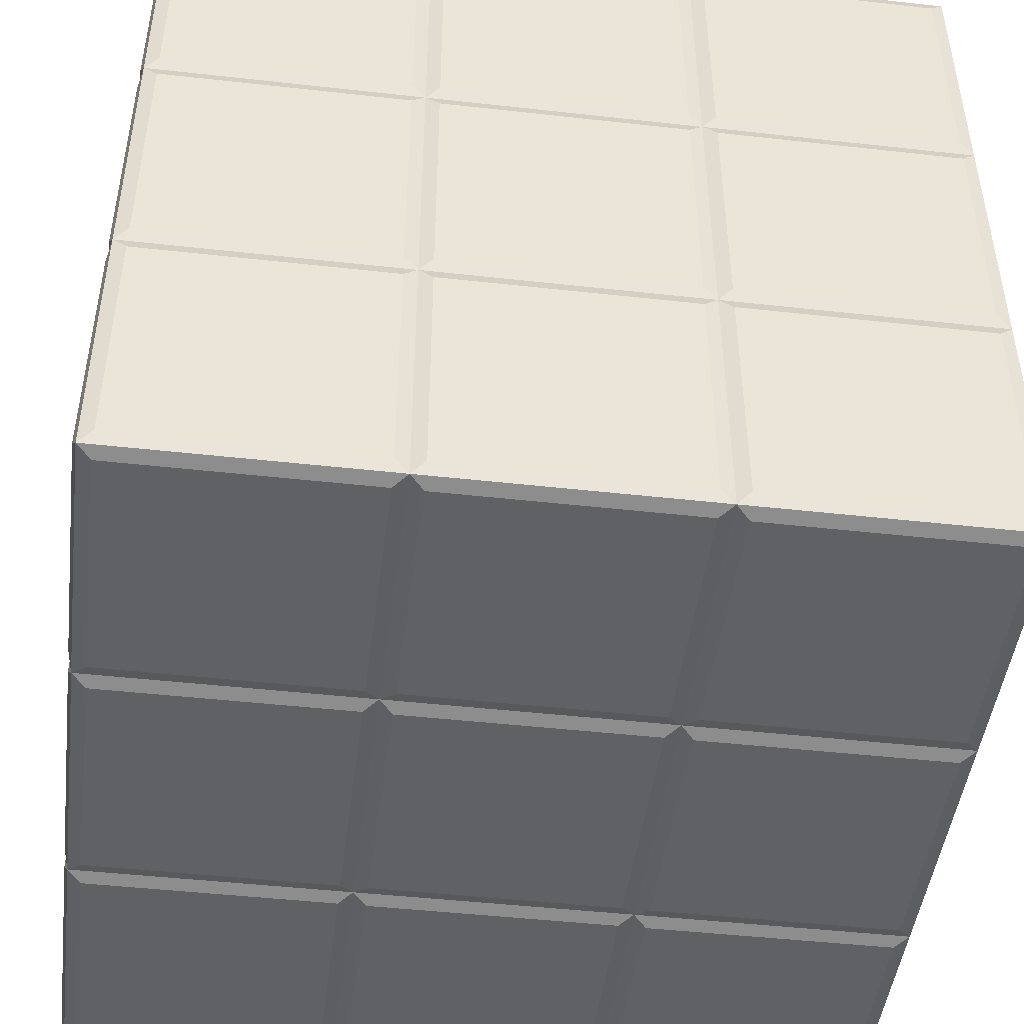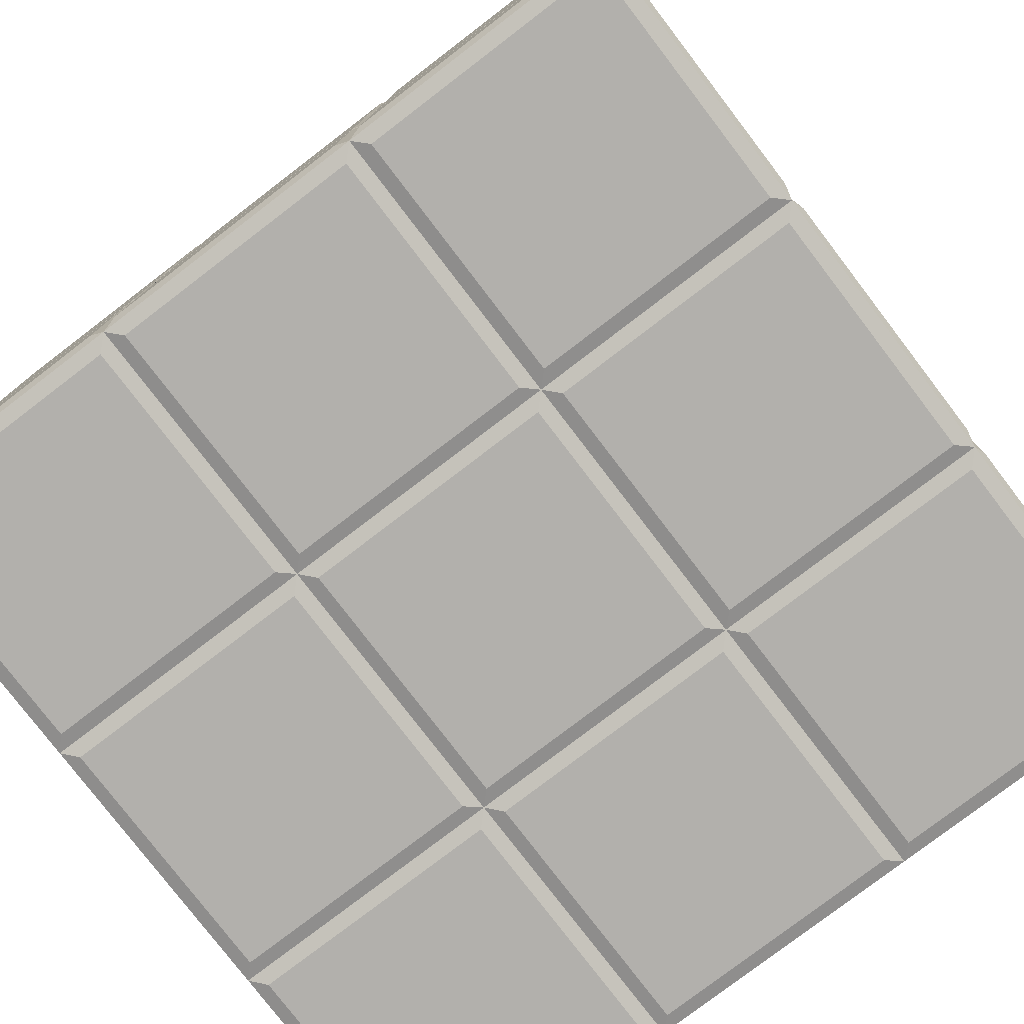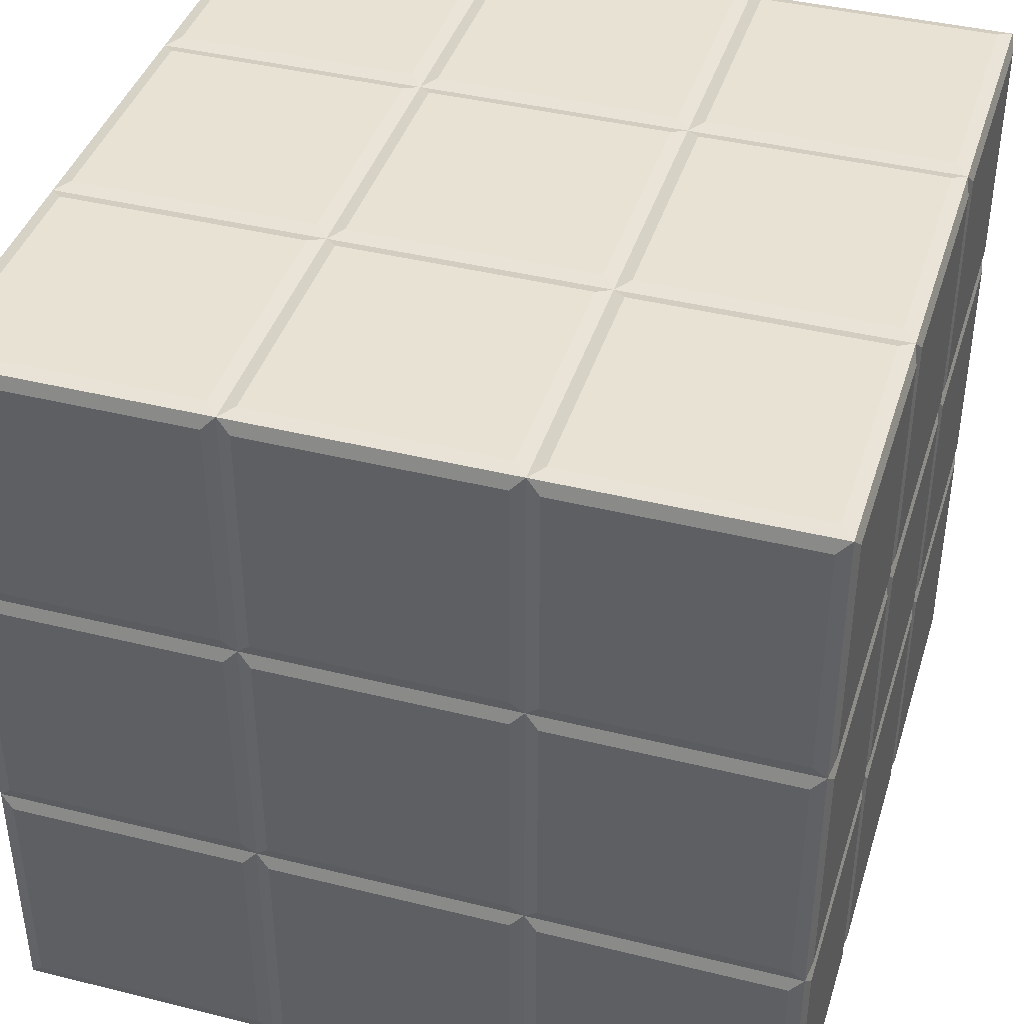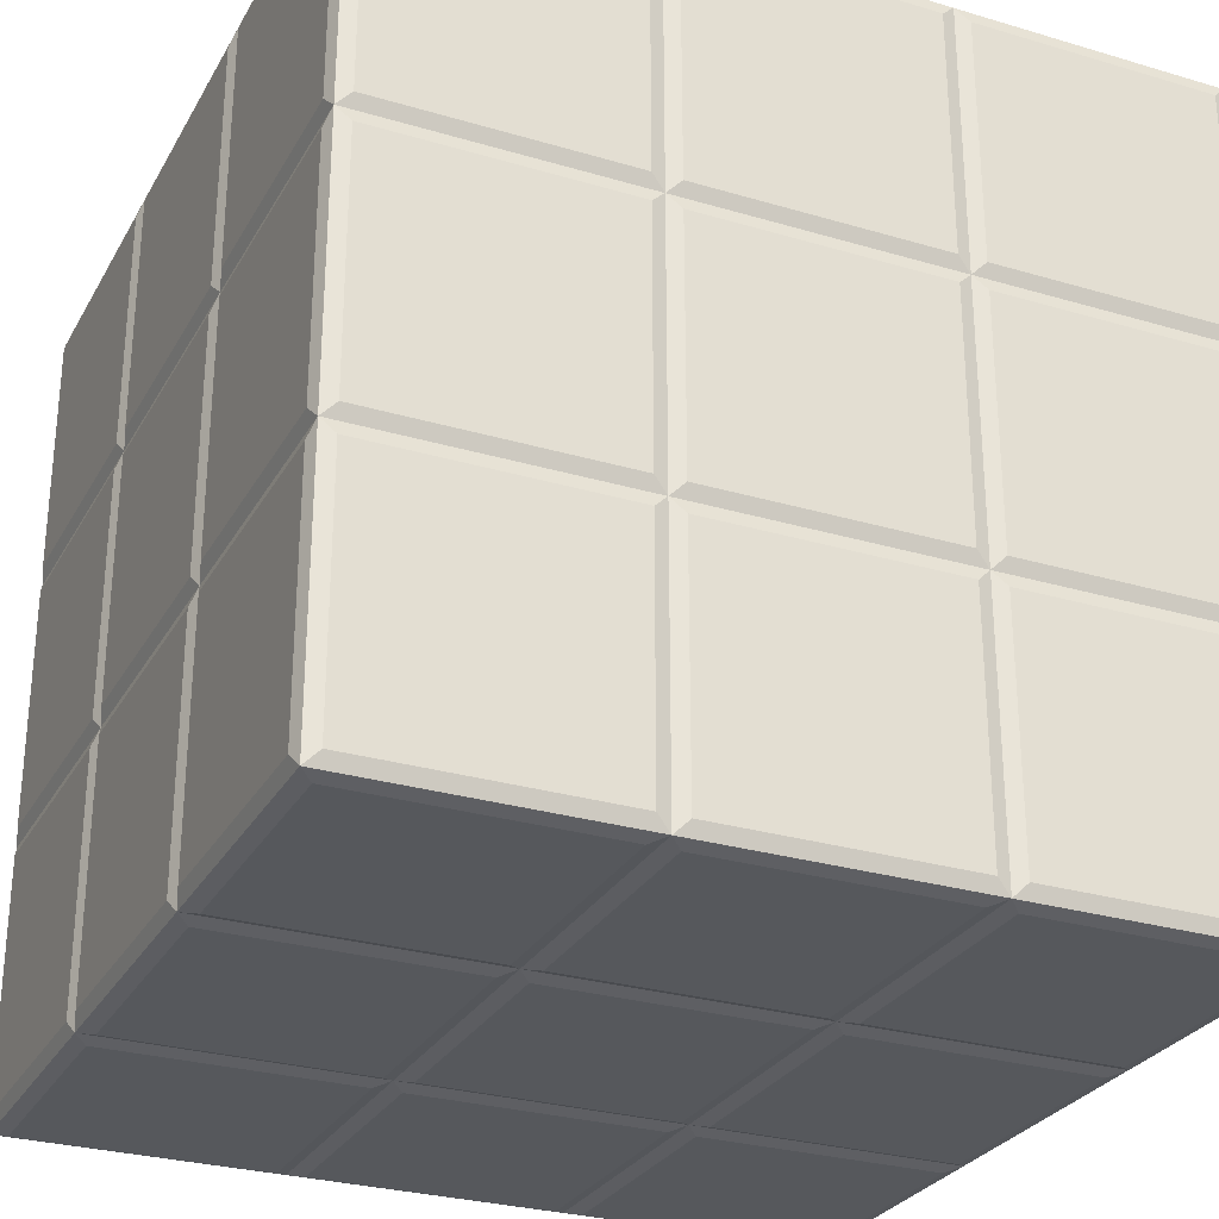
<metadata>
{"format":"obj","ext":"obj","renderer":"f3d","projection":"perspective","resolution":1024,"background":"white","views":[{"elev":-47.1,"azim":82.8,"up":"+Y"},{"elev":-78.7,"azim":37.4,"up":"+Z"},{"elev":40.8,"azim":106.9,"up":"+Z"},{"elev":-28.3,"azim":-24.2,"up":"+Z"}]}
</metadata>
<code>
o Cubo
v 79 -31.94 4.618
v 79 -25.41 4.618
v 72.47 -25.41 4.618
v 72.47 -31.94 4.618
v 86.25 -31.94 4.618
v 86.25 -25.41 4.618
v 79.72 -25.41 4.618
v 79.72 -31.94 4.618
v 93.5 -31.94 4.618
v 93.5 -25.41 4.618
v 86.97 -25.41 4.618
v 86.97 -31.94 4.618
v 79 -24.69 4.618
v 79 -18.16 4.618
v 72.47 -18.16 4.618
v 72.47 -24.69 4.618
v 86.25 -24.69 4.618
v 86.25 -18.16 4.618
v 79.72 -18.16 4.618
v 79.72 -24.69 4.618
v 93.5 -24.69 4.618
v 93.5 -18.16 4.618
v 86.97 -18.16 4.618
v 86.97 -24.69 4.618
v 79 -17.44 4.618
v 79 -10.91 4.618
v 72.47 -10.91 4.618
v 72.47 -17.44 4.618
v 86.25 -17.44 4.618
v 86.25 -10.91 4.618
v 79.72 -10.91 4.618
v 79.72 -17.44 4.618
v 93.5 -17.44 4.618
v 93.5 -10.91 4.618
v 86.97 -10.91 4.618
v 86.97 -17.44 4.618
v 93.98 -31.94 -2.386
v 93.98 -25.41 -2.386
v 93.98 -25.41 4.141
v 93.98 -31.94 4.141
v 93.98 -31.94 -9.639
v 93.98 -25.41 -9.639
v 93.98 -25.41 -3.112
v 93.98 -31.94 -3.112
v 93.98 -31.94 -16.89
v 93.98 -25.41 -16.89
v 93.98 -25.41 -10.36
v 93.98 -31.94 -10.36
v 93.98 -24.69 -2.386
v 93.98 -18.16 -2.386
v 93.98 -18.16 4.141
v 93.98 -24.69 4.141
v 93.98 -24.69 -9.639
v 93.98 -18.16 -9.639
v 93.98 -18.16 -3.112
v 93.98 -24.69 -3.112
v 93.98 -24.69 -16.89
v 93.98 -18.16 -16.89
v 93.98 -18.16 -10.36
v 93.98 -24.69 -10.36
v 93.98 -17.44 -2.386
v 93.98 -10.91 -2.386
v 93.98 -10.91 4.141
v 93.98 -17.44 4.141
v 93.98 -17.44 -9.639
v 93.98 -10.91 -9.639
v 93.98 -10.91 -3.112
v 93.98 -17.44 -3.112
v 93.98 -17.44 -16.89
v 93.98 -10.91 -16.89
v 93.98 -10.91 -10.36
v 93.98 -17.44 -10.36
v 86.97 -31.94 -17.37
v 86.97 -25.41 -17.37
v 93.5 -25.41 -17.37
v 93.5 -31.94 -17.37
v 79.72 -31.94 -17.37
v 79.72 -25.41 -17.37
v 86.25 -25.41 -17.37
v 86.25 -31.94 -17.37
v 72.47 -31.94 -17.37
v 72.47 -25.41 -17.37
v 79 -25.41 -17.37
v 79 -31.94 -17.37
v 86.97 -24.69 -17.37
v 86.97 -18.16 -17.37
v 93.5 -18.16 -17.37
v 93.5 -24.69 -17.37
v 79.72 -24.69 -17.37
v 79.72 -18.16 -17.37
v 86.25 -18.16 -17.37
v 86.25 -24.69 -17.37
v 72.47 -24.69 -17.37
v 72.47 -18.16 -17.37
v 79 -18.16 -17.37
v 79 -24.69 -17.37
v 86.97 -17.44 -17.37
v 86.97 -10.91 -17.37
v 93.5 -10.91 -17.37
v 93.5 -17.44 -17.37
v 79.72 -17.44 -17.37
v 79.72 -10.91 -17.37
v 86.25 -10.91 -17.37
v 86.25 -17.44 -17.37
v 72.47 -17.44 -17.37
v 72.47 -10.91 -17.37
v 79 -10.91 -17.37
v 79 -17.44 -17.37
v 71.99 -31.94 -10.36
v 71.99 -25.41 -10.36
v 71.99 -25.41 -16.89
v 71.99 -31.94 -16.89
v 71.99 -31.94 -3.112
v 71.99 -25.41 -3.112
v 71.99 -25.41 -9.639
v 71.99 -31.94 -9.639
v 71.99 -31.94 4.141
v 71.99 -25.41 4.141
v 71.99 -25.41 -2.386
v 71.99 -31.94 -2.386
v 71.99 -24.69 -10.36
v 71.99 -18.16 -10.36
v 71.99 -18.16 -16.89
v 71.99 -24.69 -16.89
v 71.99 -24.69 -3.112
v 71.99 -18.16 -3.112
v 71.99 -18.16 -9.639
v 71.99 -24.69 -9.639
v 71.99 -24.69 4.141
v 71.99 -18.16 4.141
v 71.99 -18.16 -2.386
v 71.99 -24.69 -2.386
v 71.99 -17.44 -10.36
v 71.99 -10.91 -10.36
v 71.99 -10.91 -16.89
v 71.99 -17.44 -16.89
v 71.99 -17.44 -3.112
v 71.99 -10.91 -3.112
v 71.99 -10.91 -9.639
v 71.99 -17.44 -9.639
v 71.99 -17.44 4.141
v 71.99 -10.91 4.141
v 71.99 -10.91 -2.386
v 71.99 -17.44 -2.386
v 79 -10.43 4.141
v 79 -10.43 -2.386
v 72.47 -10.43 -2.386
v 72.47 -10.43 4.141
v 86.25 -10.43 4.141
v 86.25 -10.43 -2.386
v 79.72 -10.43 -2.386
v 79.72 -10.43 4.141
v 93.5 -10.43 4.141
v 93.5 -10.43 -2.386
v 86.97 -10.43 -2.386
v 86.97 -10.43 4.141
v 79 -10.43 -3.112
v 79 -10.43 -9.639
v 72.47 -10.43 -9.639
v 72.47 -10.43 -3.112
v 86.25 -10.43 -3.112
v 86.25 -10.43 -9.639
v 79.72 -10.43 -9.639
v 79.72 -10.43 -3.112
v 93.5 -10.43 -3.112
v 93.5 -10.43 -9.639
v 86.97 -10.43 -9.639
v 86.97 -10.43 -3.112
v 79 -10.43 -10.36
v 79 -10.43 -16.89
v 72.47 -10.43 -16.89
v 72.47 -10.43 -10.36
v 86.25 -10.43 -10.36
v 86.25 -10.43 -16.89
v 79.72 -10.43 -16.89
v 79.72 -10.43 -10.36
v 93.5 -10.43 -10.36
v 93.5 -10.43 -16.89
v 86.97 -10.43 -16.89
v 86.97 -10.43 -10.36
v 79 -32.42 -16.89
v 79 -32.42 -10.36
v 72.47 -32.42 -10.36
v 72.47 -32.42 -16.89
v 86.25 -32.42 -16.89
v 86.25 -32.42 -10.36
v 79.72 -32.42 -10.36
v 79.72 -32.42 -16.89
v 93.5 -32.42 -16.89
v 93.5 -32.42 -10.36
v 86.97 -32.42 -10.36
v 86.97 -32.42 -16.89
v 79 -32.42 -9.639
v 79 -32.42 -3.112
v 72.47 -32.42 -3.112
v 72.47 -32.42 -9.639
v 86.25 -32.42 -9.639
v 86.25 -32.42 -3.112
v 79.72 -32.42 -3.112
v 79.72 -32.42 -9.639
v 93.5 -32.42 -9.639
v 93.5 -32.42 -3.112
v 86.97 -32.42 -3.112
v 86.97 -32.42 -9.639
v 79 -32.42 -2.386
v 79 -32.42 4.141
v 72.47 -32.42 4.141
v 72.47 -32.42 -2.386
v 86.25 -32.42 -2.386
v 86.25 -32.42 4.141
v 79.72 -32.42 4.141
v 79.72 -32.42 -2.386
v 93.5 -32.42 -2.386
v 93.5 -32.42 4.141
v 86.97 -32.42 4.141
v 86.97 -32.42 -2.386
v 72.11 -32.3 4.503
v 72.11 -25.05 4.503
v 79.36 -25.05 4.503
v 79.36 -32.3 4.503
v 86.61 -25.05 4.503
v 86.61 -32.3 4.503
v 93.86 -25.05 4.503
v 93.86 -32.3 4.503
v 72.11 -17.8 4.503
v 79.36 -17.8 4.503
v 86.61 -17.8 4.503
v 93.86 -17.8 4.503
v 72.11 -10.55 4.503
v 79.36 -10.55 4.503
v 86.61 -10.55 4.503
v 93.86 -10.55 4.503
v 93.86 -25.05 -2.749
v 93.86 -32.3 -2.749
v 93.86 -25.05 -10
v 93.86 -32.3 -10
v 93.86 -25.05 -17.25
v 93.86 -32.3 -17.25
v 93.86 -17.8 -2.749
v 93.86 -17.8 -10
v 93.86 -17.8 -17.25
v 93.86 -10.55 -2.749
v 93.86 -10.55 -10
v 93.86 -10.55 -17.25
v 86.61 -25.05 -17.25
v 86.61 -32.3 -17.25
v 79.36 -25.05 -17.25
v 79.36 -32.3 -17.25
v 72.11 -25.05 -17.25
v 72.11 -32.3 -17.25
v 86.61 -17.8 -17.25
v 79.36 -17.8 -17.25
v 72.11 -17.8 -17.25
v 86.61 -10.55 -17.25
v 79.36 -10.55 -17.25
v 72.11 -10.55 -17.25
v 72.11 -25.05 -10
v 72.11 -32.3 -10
v 72.11 -25.05 -2.749
v 72.11 -32.3 -2.749
v 72.11 -17.8 -10
v 72.11 -17.8 -2.749
v 72.11 -10.55 -10
v 72.11 -10.55 -2.749
v 79.36 -10.55 -2.749
v 86.61 -10.55 -2.749
v 79.36 -10.55 -10
v 86.61 -10.55 -10
v 79.36 -32.3 -10
v 86.61 -32.3 -10
v 79.36 -32.3 -2.749
v 86.61 -32.3 -2.749
f 2 3 4
f 6 7 8
f 10 11 12
f 14 15 16
f 18 19 20
f 22 23 24
f 26 27 28
f 30 31 32
f 34 35 36
f 38 39 40
f 42 43 44
f 46 47 48
f 50 51 52
f 54 55 56
f 58 59 60
f 61 62 63
f 66 67 68
f 70 71 72
f 74 75 76
f 78 79 80
f 82 83 84
f 86 87 88
f 90 91 92
f 94 95 96
f 98 99 100
f 102 103 104
f 106 107 108
f 109 110 111
f 114 115 116
f 117 118 119
f 122 123 124
f 126 127 128
f 130 131 132
f 134 135 136
f 137 138 139
f 142 143 144
f 146 147 148
f 150 151 152
f 154 155 156
f 158 159 160
f 162 163 164
f 166 167 168
f 170 171 172
f 174 175 176
f 178 179 180
f 182 183 184
f 186 187 188
f 190 191 192
f 194 195 196
f 198 199 200
f 202 203 204
f 206 207 208
f 210 211 212
f 214 215 216
f 4 3 218
f 3 2 219
f 219 2 1
f 1 4 217
f 8 7 219
f 7 6 221
f 221 6 5
f 5 8 220
f 12 11 221
f 11 10 223
f 223 10 9
f 9 12 222
f 16 15 225
f 15 14 226
f 14 13 219
f 13 16 218
f 20 19 226
f 19 18 227
f 18 17 221
f 17 20 219
f 24 23 227
f 23 22 228
f 22 21 223
f 21 24 221
f 28 27 229
f 27 26 230
f 26 25 226
f 25 28 225
f 32 31 230
f 31 30 231
f 231 30 29
f 29 32 226
f 36 35 231
f 35 34 232
f 34 33 228
f 33 36 227
f 40 39 223
f 39 38 233
f 38 37 234
f 37 40 224
f 44 43 233
f 43 42 235
f 235 42 41
f 41 44 234
f 48 47 235
f 47 46 237
f 237 46 45
f 45 48 236
f 52 51 228
f 51 50 239
f 50 49 233
f 49 52 223
f 56 55 239
f 55 54 240
f 240 54 53
f 53 56 233
f 60 59 240
f 59 58 241
f 241 58 57
f 57 60 235
f 64 63 232
f 63 62 242
f 242 62 61
f 61 64 228
f 68 67 242
f 67 66 243
f 243 66 65
f 65 68 239
f 72 71 243
f 243 71 70
f 244 70 69
f 69 72 240
f 238 76 75
f 75 74 245
f 74 73 246
f 73 76 238
f 246 80 79
f 79 78 247
f 78 77 248
f 77 80 246
f 248 84 83
f 83 82 249
f 82 81 250
f 81 84 248
f 88 87 241
f 87 86 251
f 251 86 85
f 85 88 237
f 92 91 251
f 91 90 252
f 252 90 89
f 89 92 245
f 96 95 252
f 95 94 253
f 253 94 93
f 93 96 247
f 100 99 244
f 99 98 254
f 254 98 97
f 97 100 241
f 104 103 254
f 103 102 255
f 255 102 101
f 101 104 251
f 108 107 255
f 107 106 256
f 106 105 253
f 105 108 252
f 250 112 111
f 111 110 257
f 257 110 109
f 258 109 112
f 116 115 257
f 115 114 259
f 114 113 260
f 113 116 258
f 120 119 259
f 259 119 118
f 118 117 217
f 117 120 260
f 124 123 253
f 123 122 261
f 261 122 121
f 257 121 124
f 128 127 261
f 261 127 126
f 126 125 259
f 125 128 257
f 132 131 262
f 131 130 225
f 225 130 129
f 129 132 259
f 136 135 256
f 135 134 263
f 263 134 133
f 133 136 253
f 140 139 263
f 139 138 264
f 138 137 262
f 137 140 261
f 144 143 264
f 143 142 229
f 229 142 141
f 141 144 262
f 148 147 264
f 147 146 265
f 146 145 230
f 145 148 229
f 152 151 265
f 151 150 266
f 150 149 231
f 149 152 230
f 156 155 266
f 155 154 242
f 154 153 232
f 153 156 231
f 264 160 159
f 159 158 267
f 158 157 265
f 157 160 264
f 164 163 267
f 163 162 268
f 162 161 266
f 161 164 265
f 266 168 167
f 167 166 243
f 166 165 242
f 165 168 266
f 263 172 171
f 171 170 255
f 170 169 267
f 169 172 263
f 267 176 175
f 175 174 254
f 174 173 268
f 173 176 267
f 268 180 179
f 179 178 244
f 178 177 243
f 177 180 268
f 250 184 183
f 183 182 269
f 182 181 248
f 181 184 250
f 188 187 269
f 187 186 270
f 186 185 246
f 185 188 248
f 246 192 191
f 191 190 236
f 190 189 238
f 189 192 246
f 196 195 260
f 195 194 271
f 271 194 193
f 193 196 258
f 200 199 271
f 199 198 272
f 198 197 270
f 197 200 269
f 204 203 272
f 203 202 234
f 234 202 201
f 201 204 270
f 208 207 217
f 207 206 220
f 206 205 271
f 205 208 260
f 212 211 220
f 211 210 222
f 210 209 272
f 209 212 271
f 216 215 222
f 215 214 224
f 214 213 234
f 213 216 272
f 1 2 4
f 5 6 8
f 9 10 12
f 13 14 16
f 17 18 20
f 21 22 24
f 25 26 28
f 29 30 32
f 33 34 36
f 37 38 40
f 41 42 44
f 45 46 48
f 49 50 52
f 53 54 56
f 57 58 60
f 64 61 63
f 65 66 68
f 69 70 72
f 73 74 76
f 77 78 80
f 81 82 84
f 85 86 88
f 89 90 92
f 93 94 96
f 97 98 100
f 101 102 104
f 105 106 108
f 112 109 111
f 113 114 116
f 120 117 119
f 121 122 124
f 125 126 128
f 129 130 132
f 133 134 136
f 140 137 139
f 141 142 144
f 145 146 148
f 149 150 152
f 153 154 156
f 157 158 160
f 161 162 164
f 165 166 168
f 169 170 172
f 173 174 176
f 177 178 180
f 181 182 184
f 185 186 188
f 189 190 192
f 193 194 196
f 197 198 200
f 201 202 204
f 205 206 208
f 209 210 212
f 213 214 216
f 217 4 218
f 218 3 219
f 220 219 1
f 220 1 217
f 220 8 219
f 219 7 221
f 222 221 5
f 222 5 220
f 222 12 221
f 221 11 223
f 224 223 9
f 224 9 222
f 218 16 225
f 225 15 226
f 226 14 219
f 219 13 218
f 219 20 226
f 226 19 227
f 227 18 221
f 221 17 219
f 221 24 227
f 227 23 228
f 228 22 223
f 223 21 221
f 225 28 229
f 229 27 230
f 230 26 226
f 226 25 225
f 226 32 230
f 230 31 231
f 227 231 29
f 227 29 226
f 227 36 231
f 231 35 232
f 232 34 228
f 228 33 227
f 224 40 223
f 223 39 233
f 233 38 234
f 234 37 224
f 234 44 233
f 233 43 235
f 236 235 41
f 236 41 234
f 236 48 235
f 235 47 237
f 238 237 45
f 238 45 236
f 223 52 228
f 228 51 239
f 239 50 233
f 233 49 223
f 233 56 239
f 239 55 240
f 235 240 53
f 235 53 233
f 235 60 240
f 240 59 241
f 237 241 57
f 237 57 235
f 228 64 232
f 232 63 242
f 239 242 61
f 239 61 228
f 239 68 242
f 242 67 243
f 240 243 65
f 240 65 239
f 240 72 243
f 244 243 70
f 241 244 69
f 241 69 240
f 237 238 75
f 237 75 245
f 245 74 246
f 246 73 238
f 245 246 79
f 245 79 247
f 247 78 248
f 248 77 246
f 247 248 83
f 247 83 249
f 249 82 250
f 250 81 248
f 237 88 241
f 241 87 251
f 245 251 85
f 245 85 237
f 245 92 251
f 251 91 252
f 247 252 89
f 247 89 245
f 247 96 252
f 252 95 253
f 249 253 93
f 249 93 247
f 241 100 244
f 244 99 254
f 251 254 97
f 251 97 241
f 251 104 254
f 254 103 255
f 252 255 101
f 252 101 251
f 252 108 255
f 255 107 256
f 256 106 253
f 253 105 252
f 249 250 111
f 249 111 257
f 258 257 109
f 250 258 112
f 258 116 257
f 257 115 259
f 259 114 260
f 260 113 258
f 260 120 259
f 218 259 118
f 218 118 217
f 217 117 260
f 249 124 253
f 253 123 261
f 257 261 121
f 249 257 124
f 257 128 261
f 262 261 126
f 262 126 259
f 259 125 257
f 259 132 262
f 262 131 225
f 218 225 129
f 218 129 259
f 253 136 256
f 256 135 263
f 261 263 133
f 261 133 253
f 261 140 263
f 263 139 264
f 264 138 262
f 262 137 261
f 262 144 264
f 264 143 229
f 225 229 141
f 225 141 262
f 229 148 264
f 264 147 265
f 265 146 230
f 230 145 229
f 230 152 265
f 265 151 266
f 266 150 231
f 231 149 230
f 231 156 266
f 266 155 242
f 242 154 232
f 232 153 231
f 263 264 159
f 263 159 267
f 267 158 265
f 265 157 264
f 265 164 267
f 267 163 268
f 268 162 266
f 266 161 265
f 268 266 167
f 268 167 243
f 243 166 242
f 242 165 266
f 256 263 171
f 256 171 255
f 255 170 267
f 267 169 263
f 255 267 175
f 255 175 254
f 254 174 268
f 268 173 267
f 254 268 179
f 254 179 244
f 244 178 243
f 243 177 268
f 258 250 183
f 258 183 269
f 269 182 248
f 248 181 250
f 248 188 269
f 269 187 270
f 270 186 246
f 246 185 248
f 270 246 191
f 270 191 236
f 236 190 238
f 238 189 246
f 258 196 260
f 260 195 271
f 269 271 193
f 269 193 258
f 269 200 271
f 271 199 272
f 272 198 270
f 270 197 269
f 270 204 272
f 272 203 234
f 236 234 201
f 236 201 270
f 260 208 217
f 217 207 220
f 220 206 271
f 271 205 260
f 271 212 220
f 220 211 222
f 222 210 272
f 272 209 271
f 272 216 222
f 222 215 224
f 224 214 234
f 234 213 272

</code>
